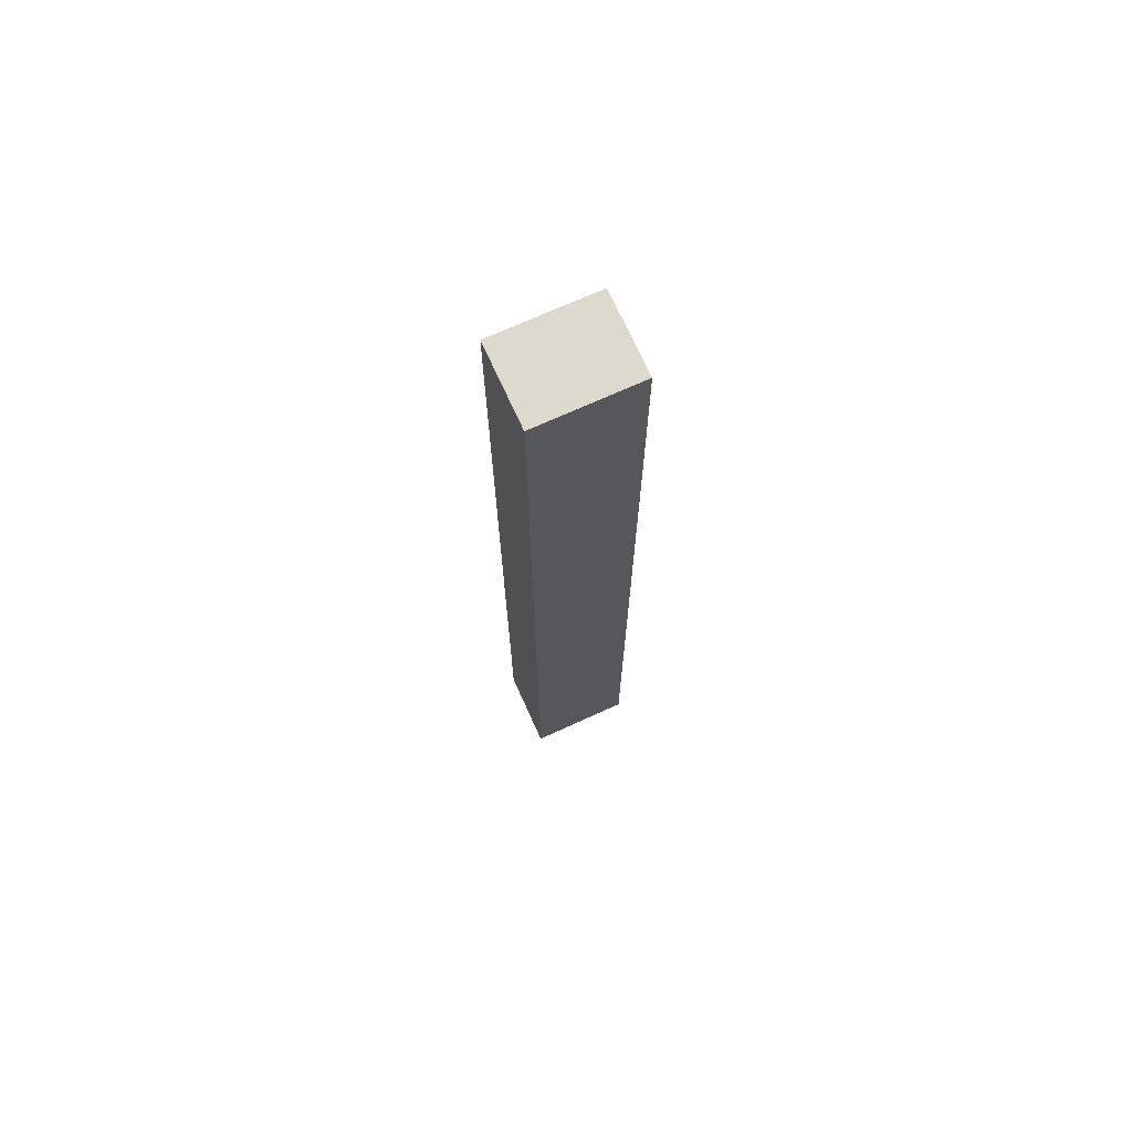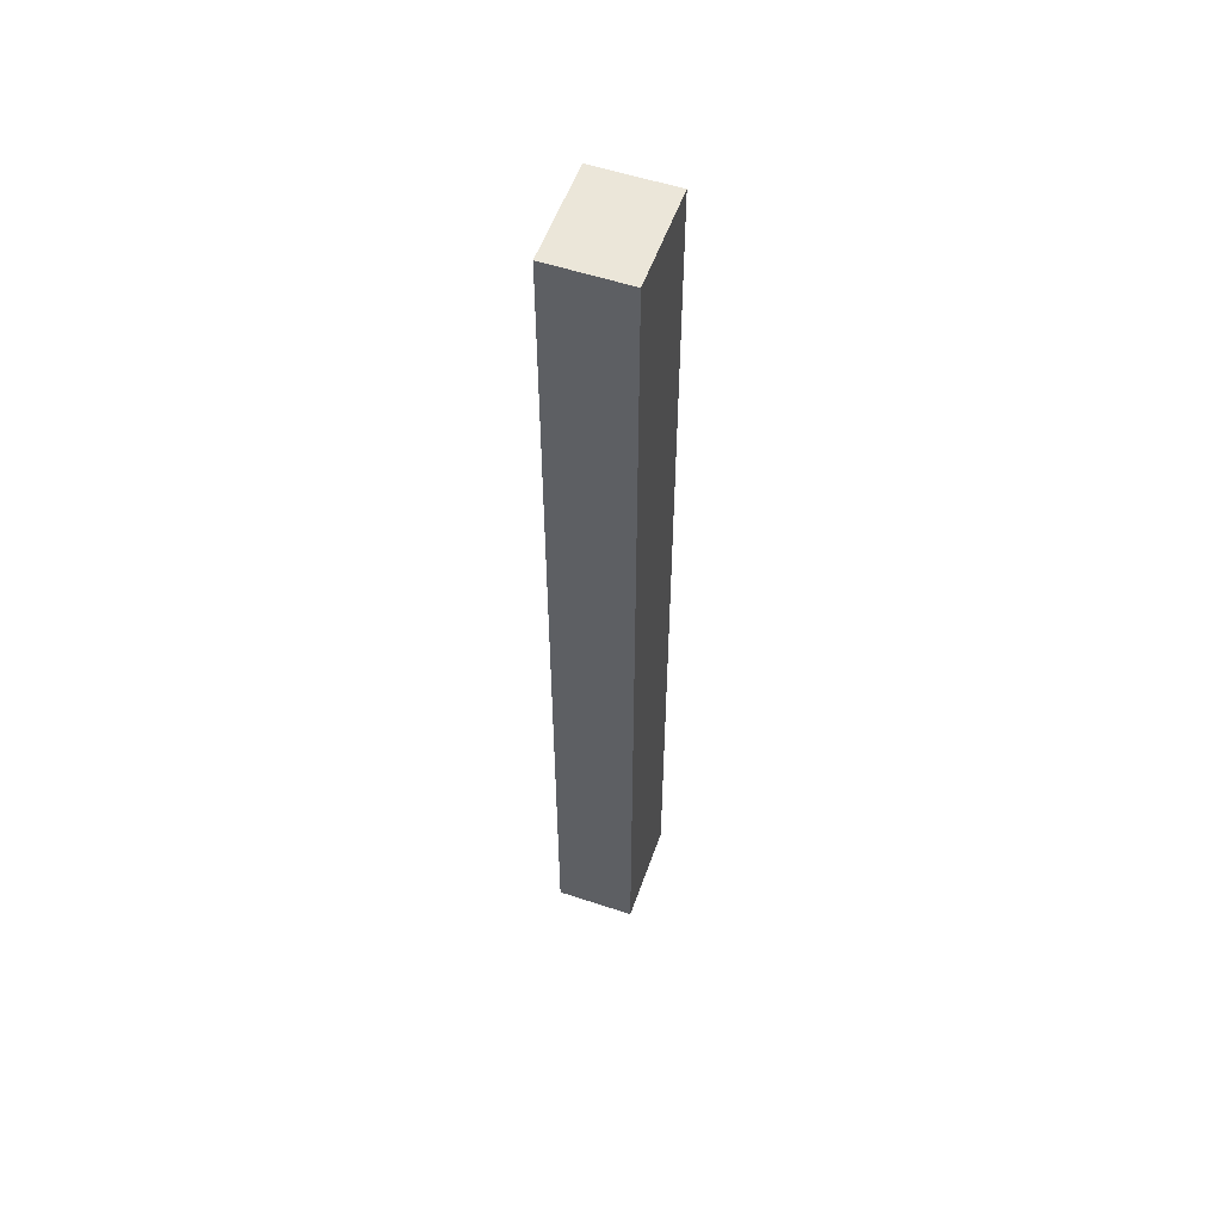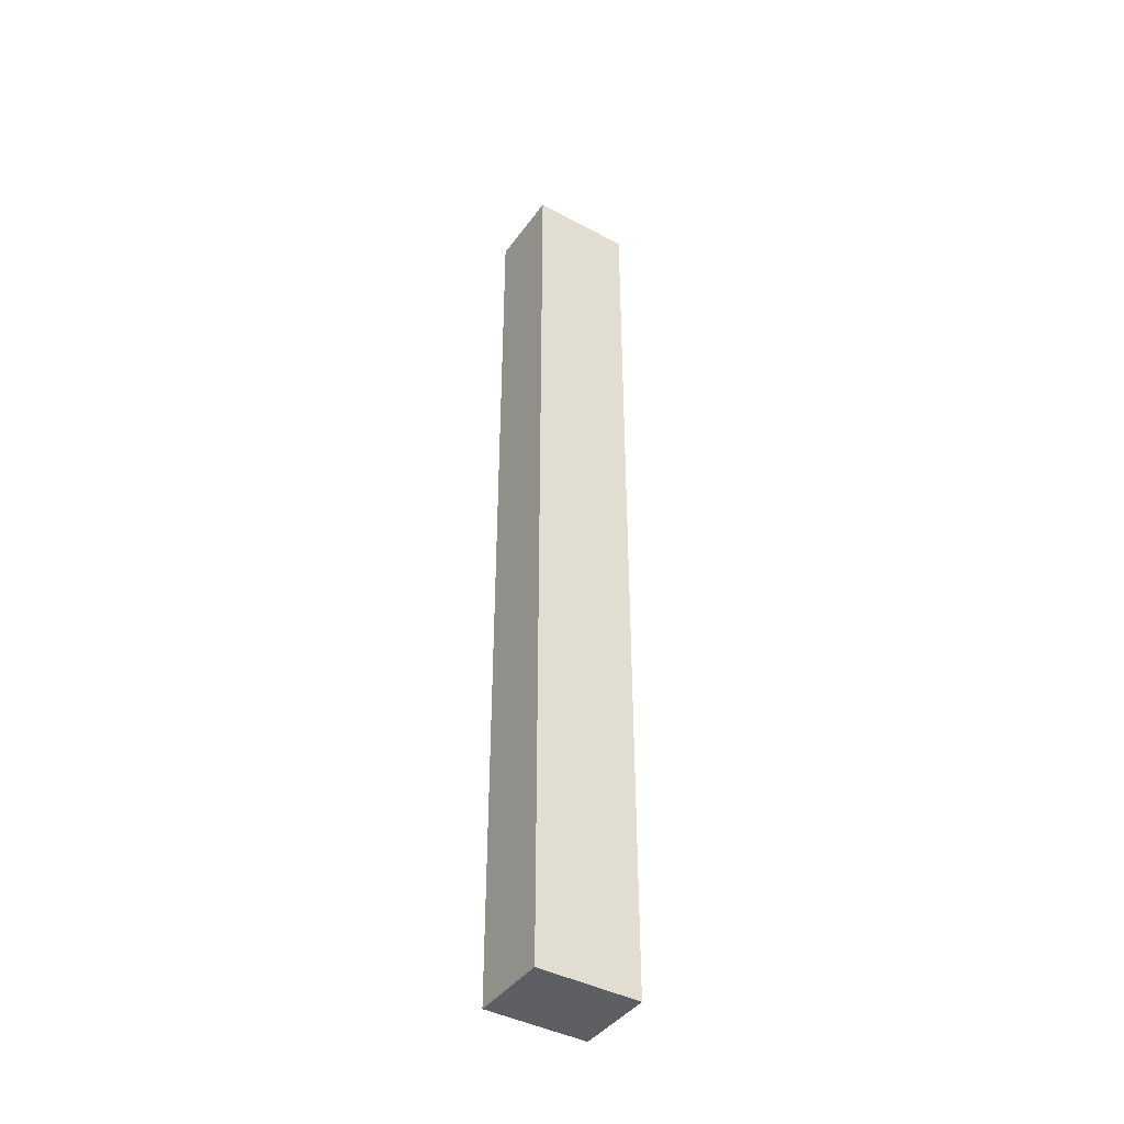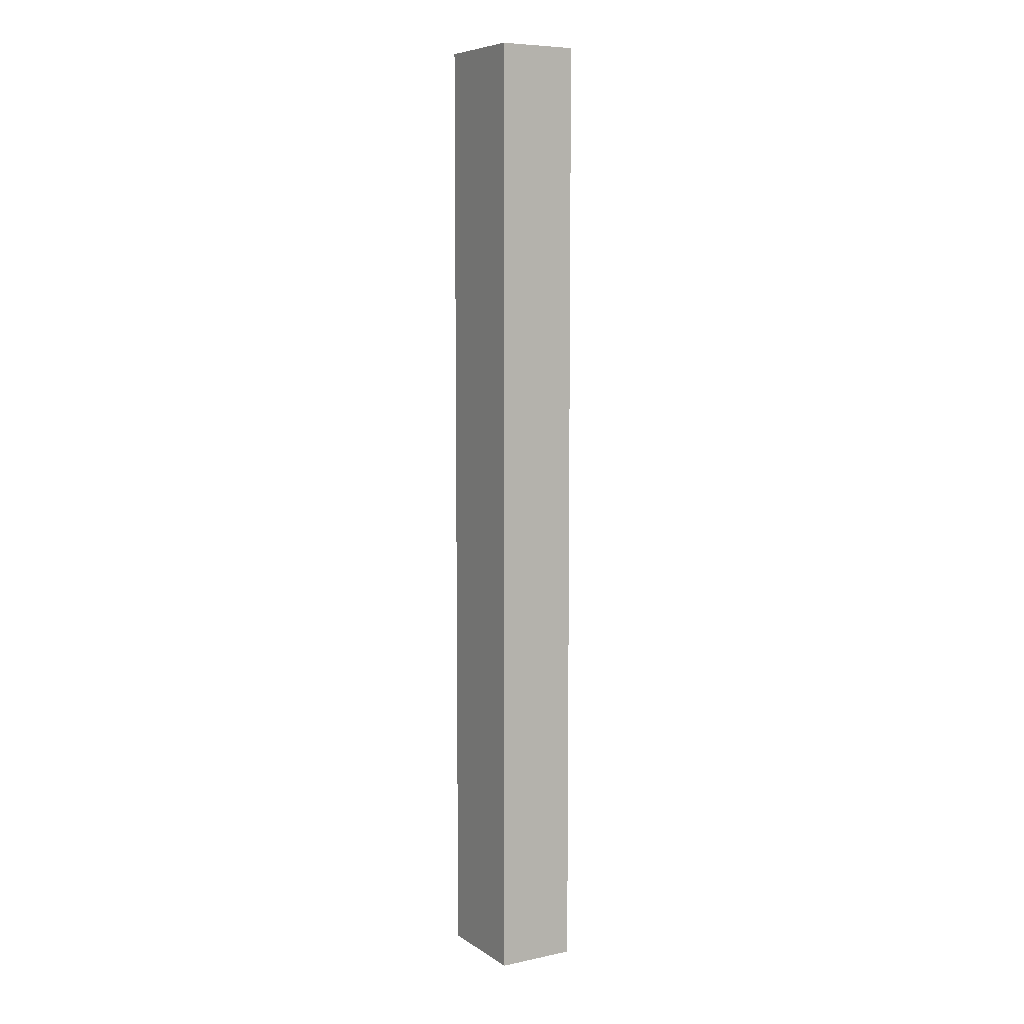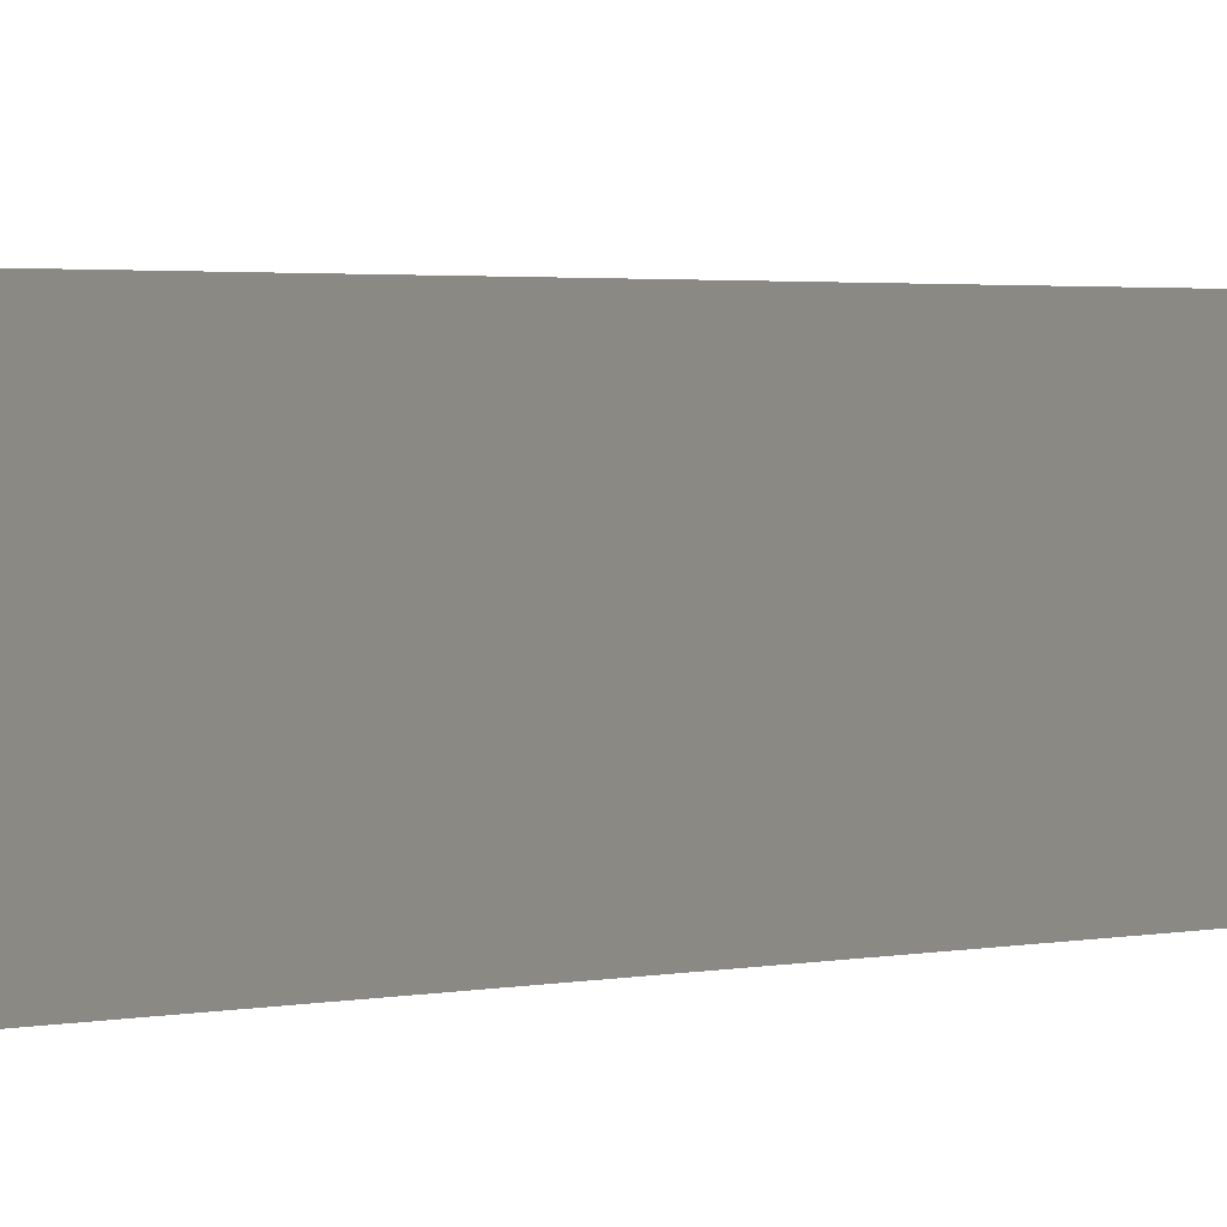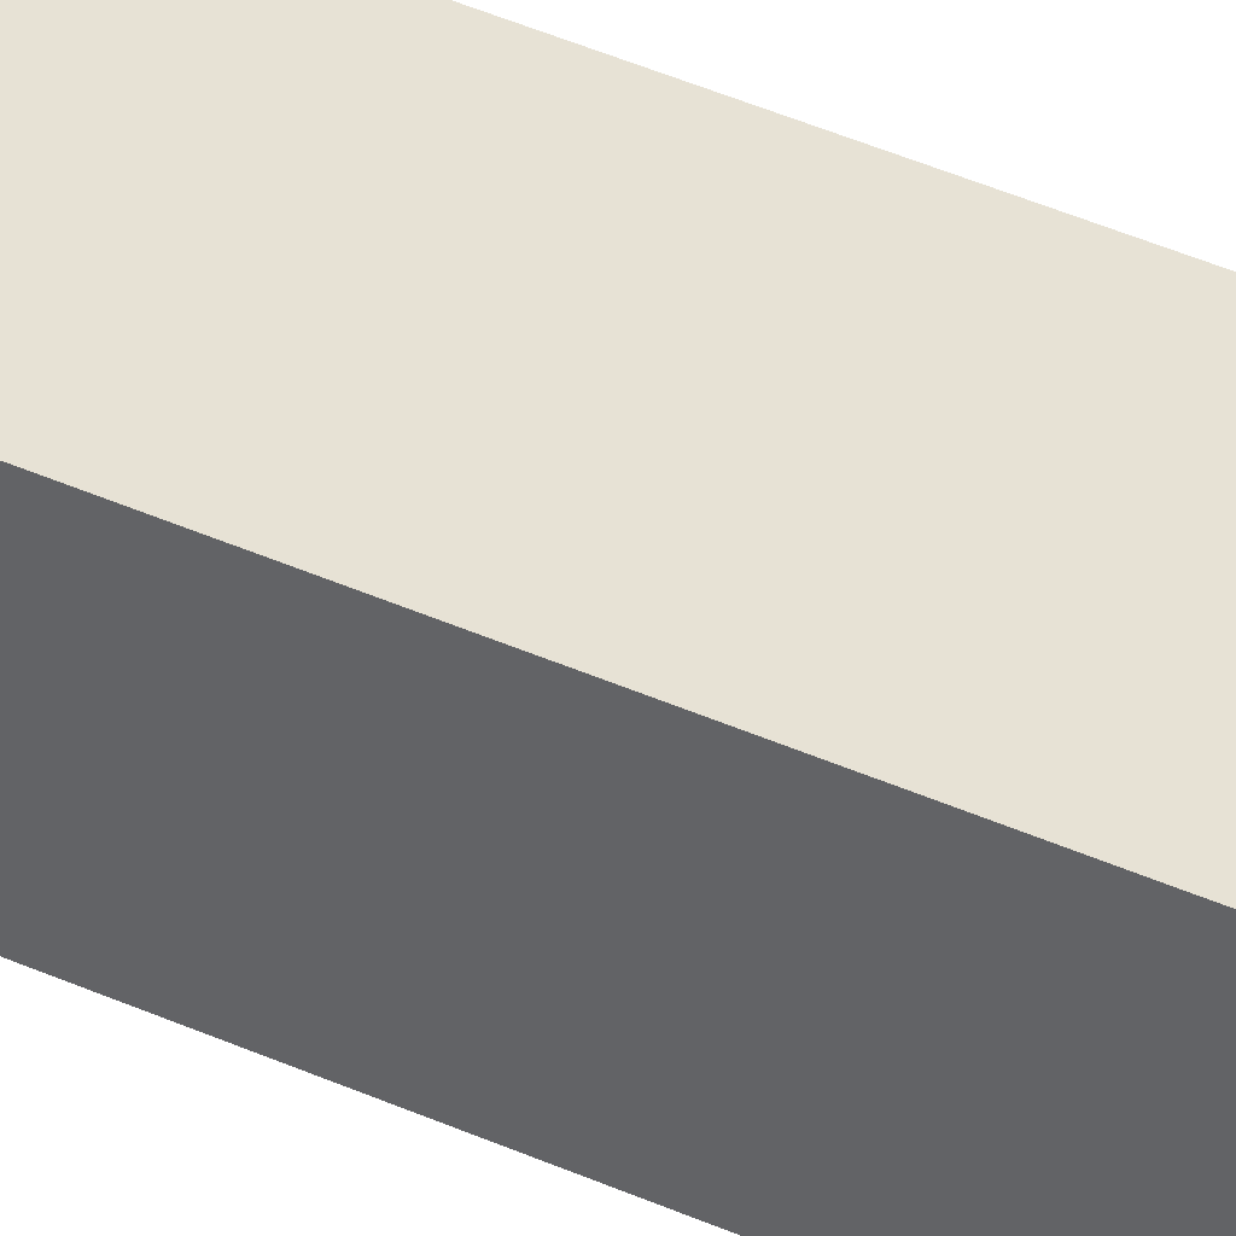
<metadata>
{"format":"obj","ext":"obj","renderer":"f3d","projection":"perspective","resolution":1024,"background":"white","views":[{"elev":71.6,"azim":155.6,"up":"+Z"},{"elev":55.3,"azim":-70.7,"up":"+Z"},{"elev":-41.8,"azim":-32.8,"up":"+Z"},{"elev":7.4,"azim":-120.6,"up":"+Z"},{"elev":0.8,"azim":-155.4,"up":"+Y"},{"elev":40.5,"azim":119.1,"up":"+Y"}]}
</metadata>
<code>
v -248 4.676e+04 -335.7
v -248 4.676e+04 3894
v -698 4.676e+04 3894
v -698 4.676e+04 -335.7
v -698 4.676e+04 -335.7
v -698 4.676e+04 3894
v -698 4.641e+04 3894
v -698 4.641e+04 -335.7
v -698 4.641e+04 -335.7
v -698 4.641e+04 3894
v -248 4.641e+04 3894
v -248 4.641e+04 -335.7
v -248 4.641e+04 -335.7
v -248 4.641e+04 3894
v -248 4.676e+04 3894
v -248 4.676e+04 -335.7
v -248 4.676e+04 -335.7
v -698 4.676e+04 -335.7
v -698 4.641e+04 -335.7
v -248 4.641e+04 -335.7
v -698 4.676e+04 3894
v -248 4.676e+04 3894
v -248 4.641e+04 3894
v -698 4.641e+04 3894
f 23 21 24
f 23 22 21
f 19 17 20
f 19 18 17
f 15 13 16
f 15 14 13
f 11 9 12
f 11 10 9
f 7 5 8
f 7 6 5
f 3 1 4
f 3 2 1

</code>
